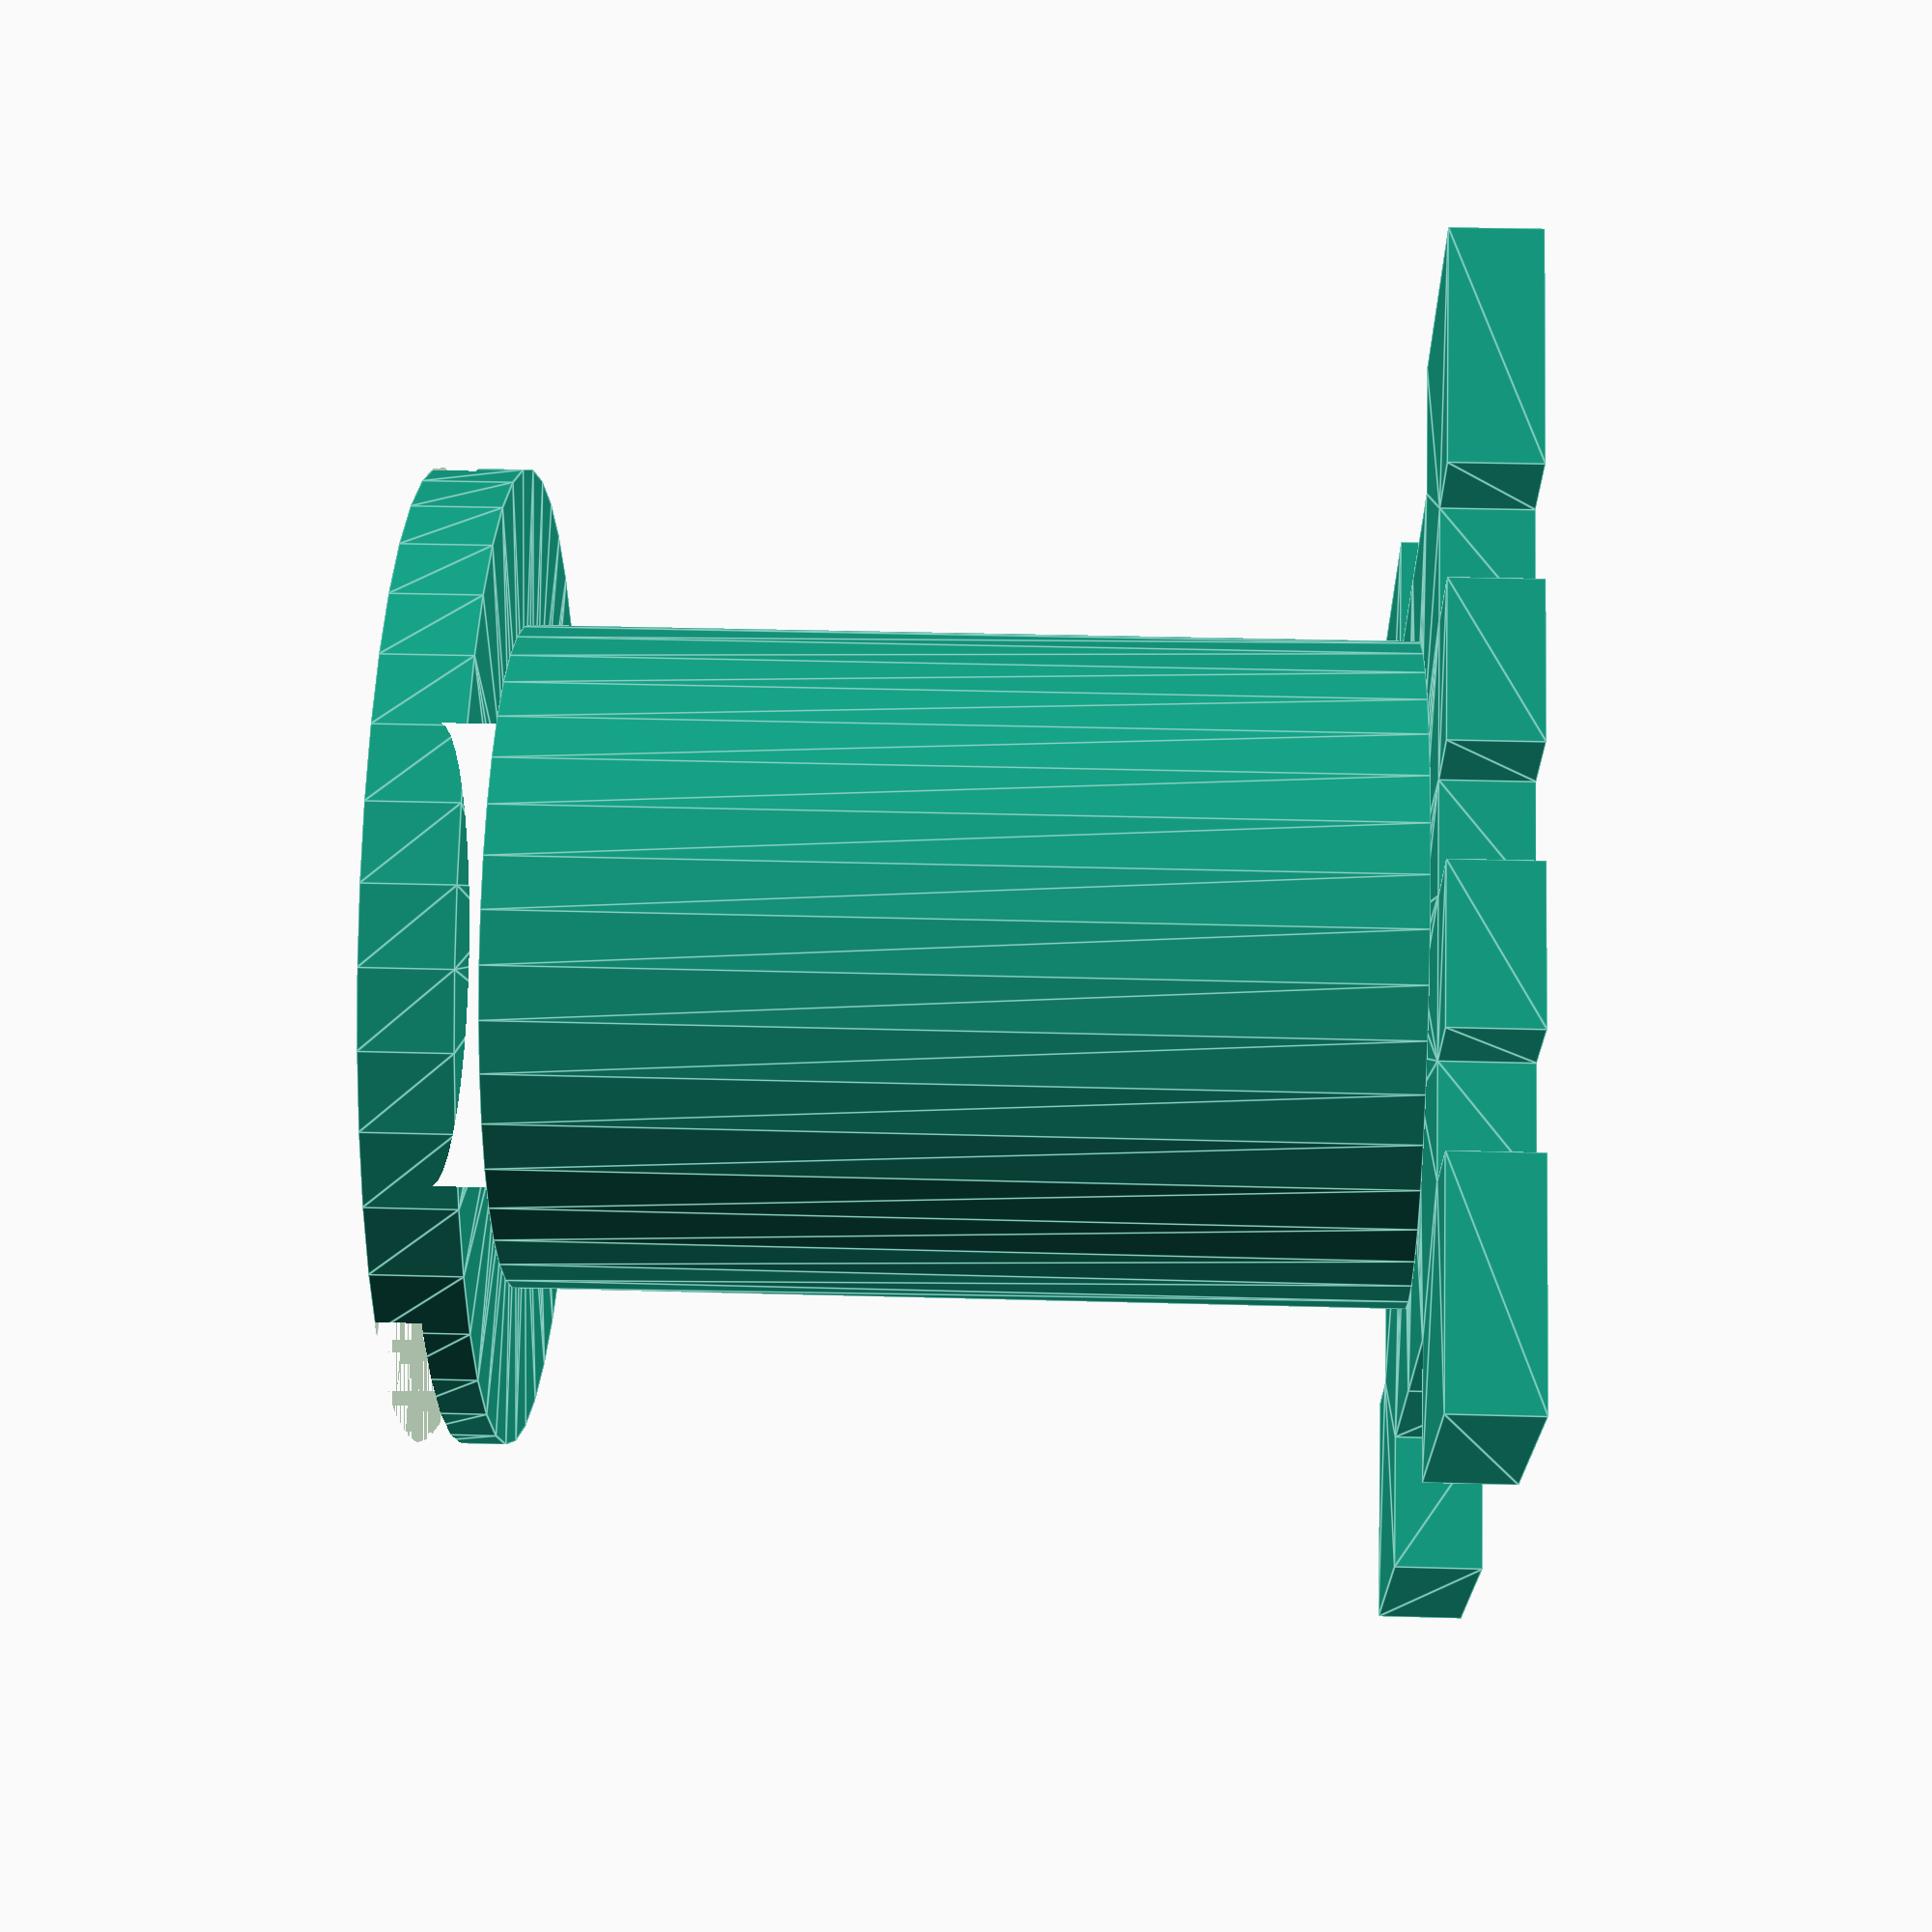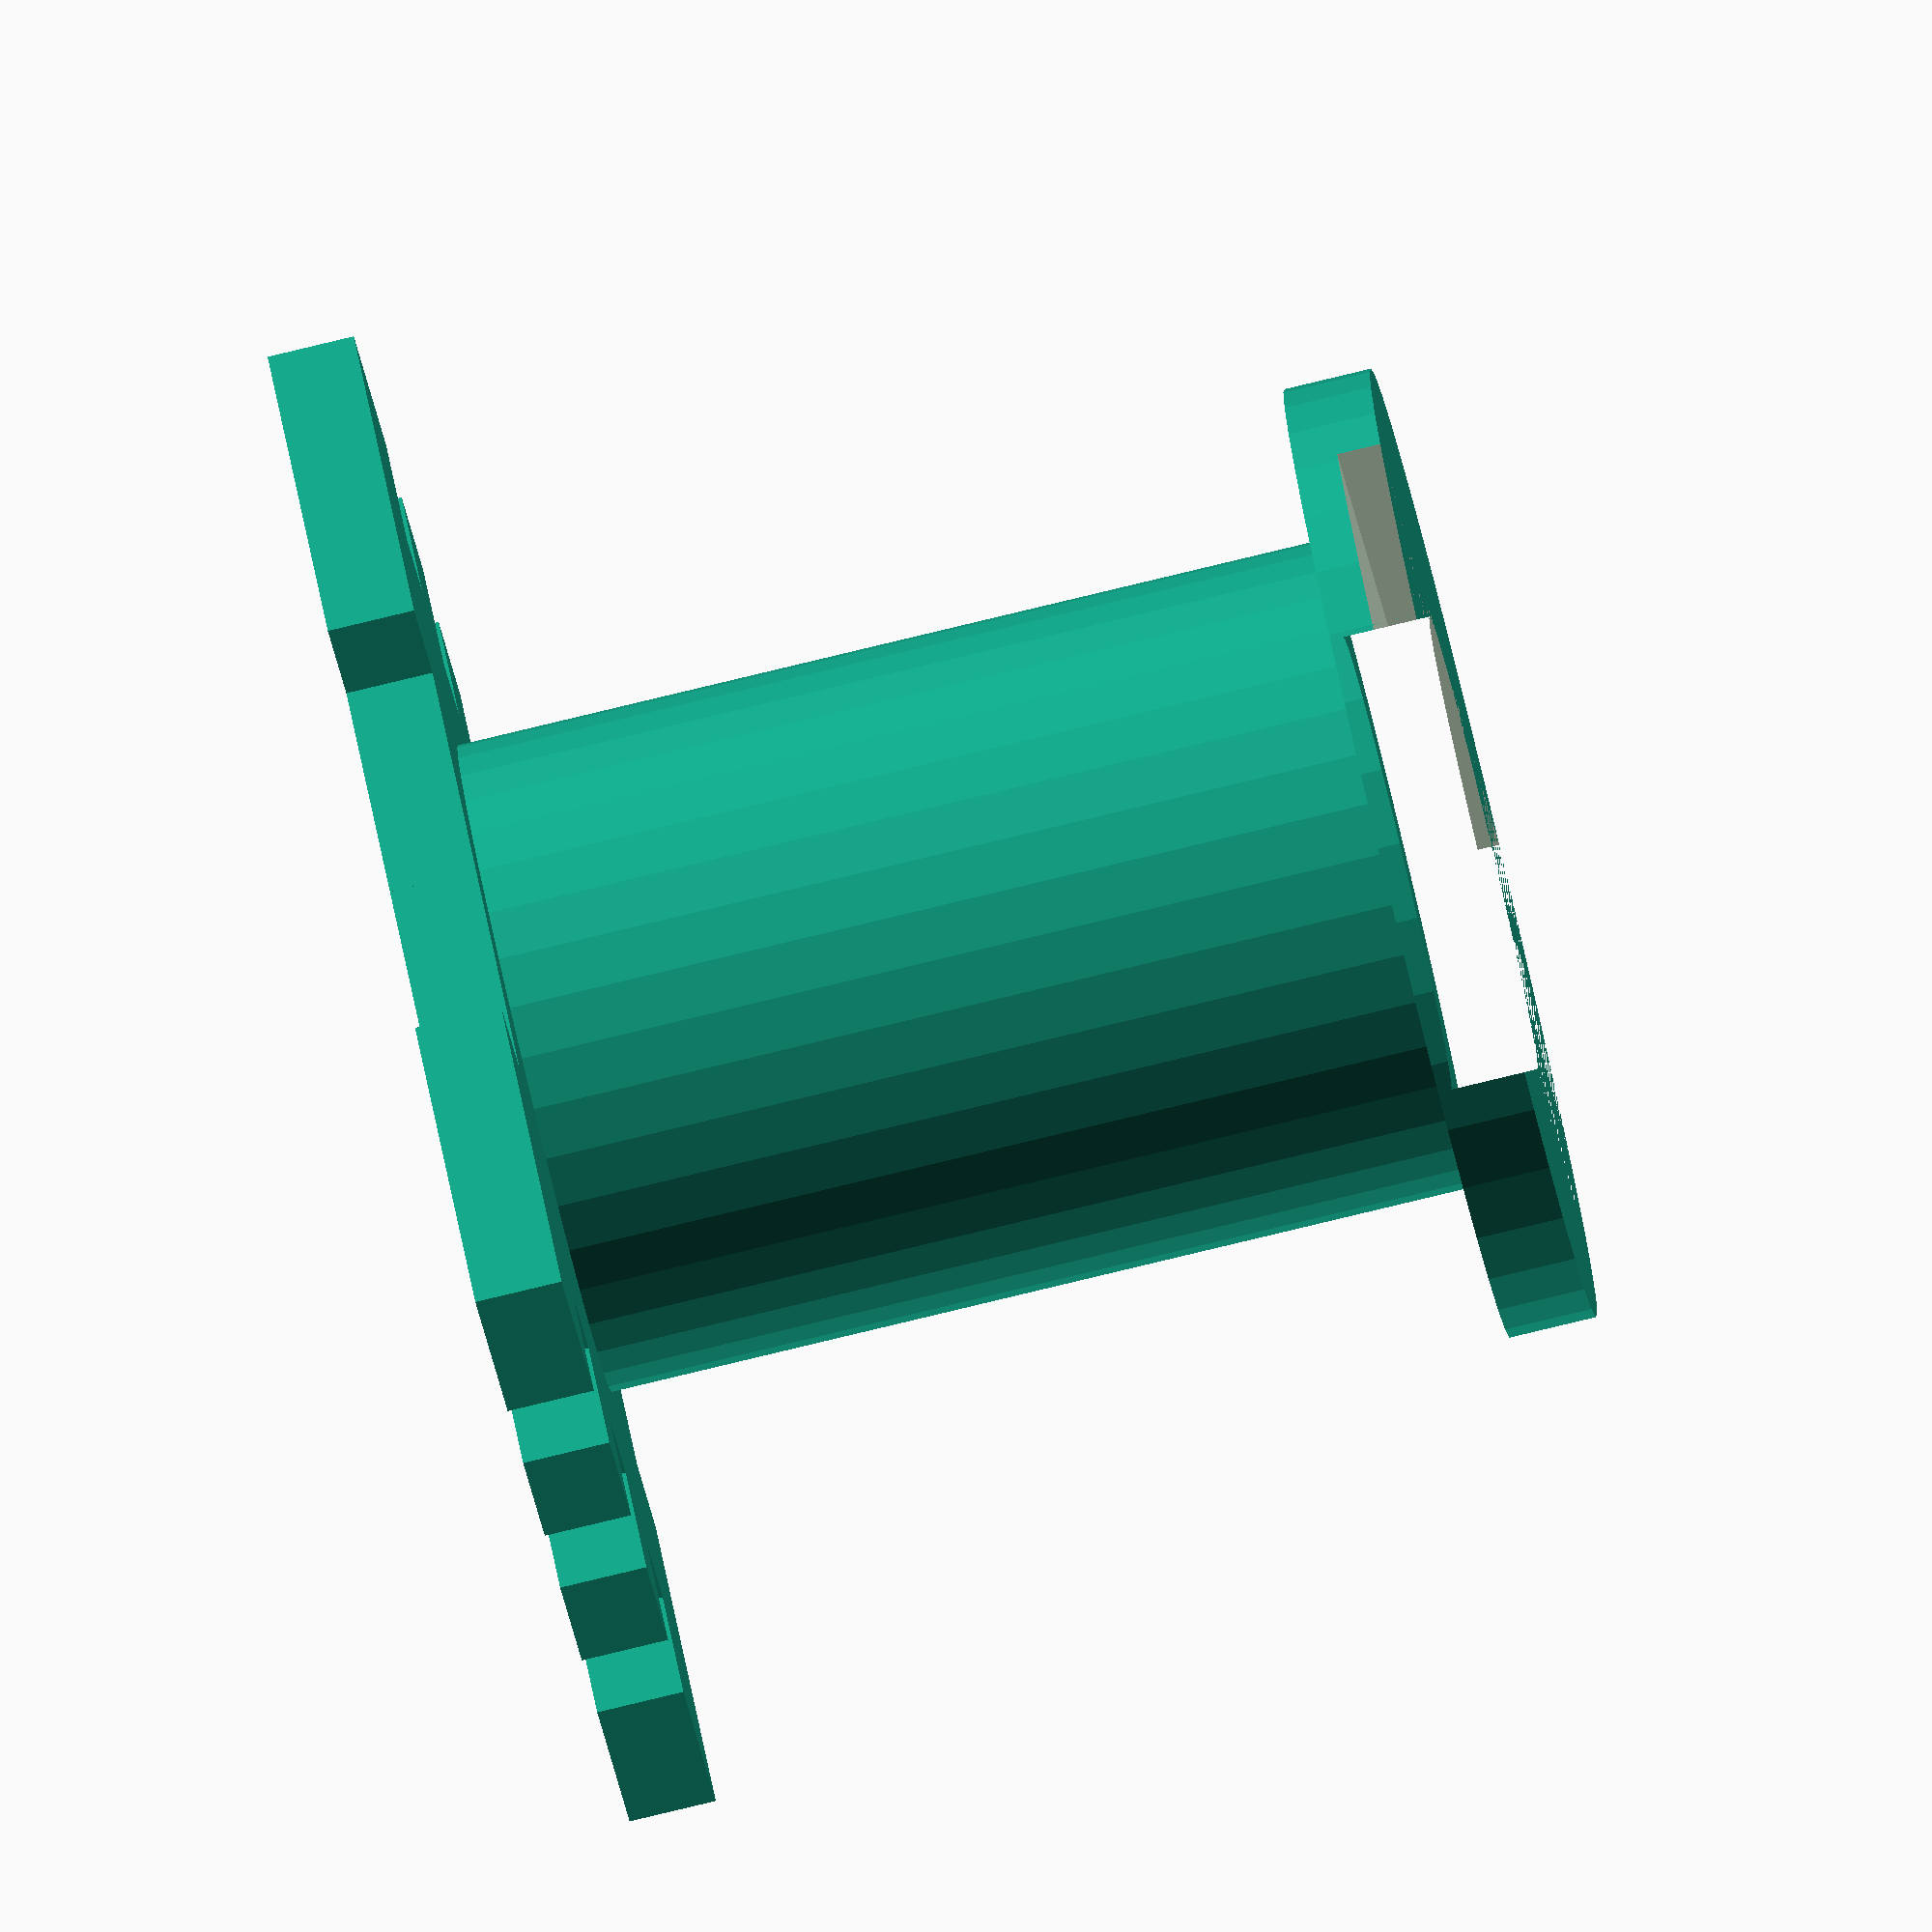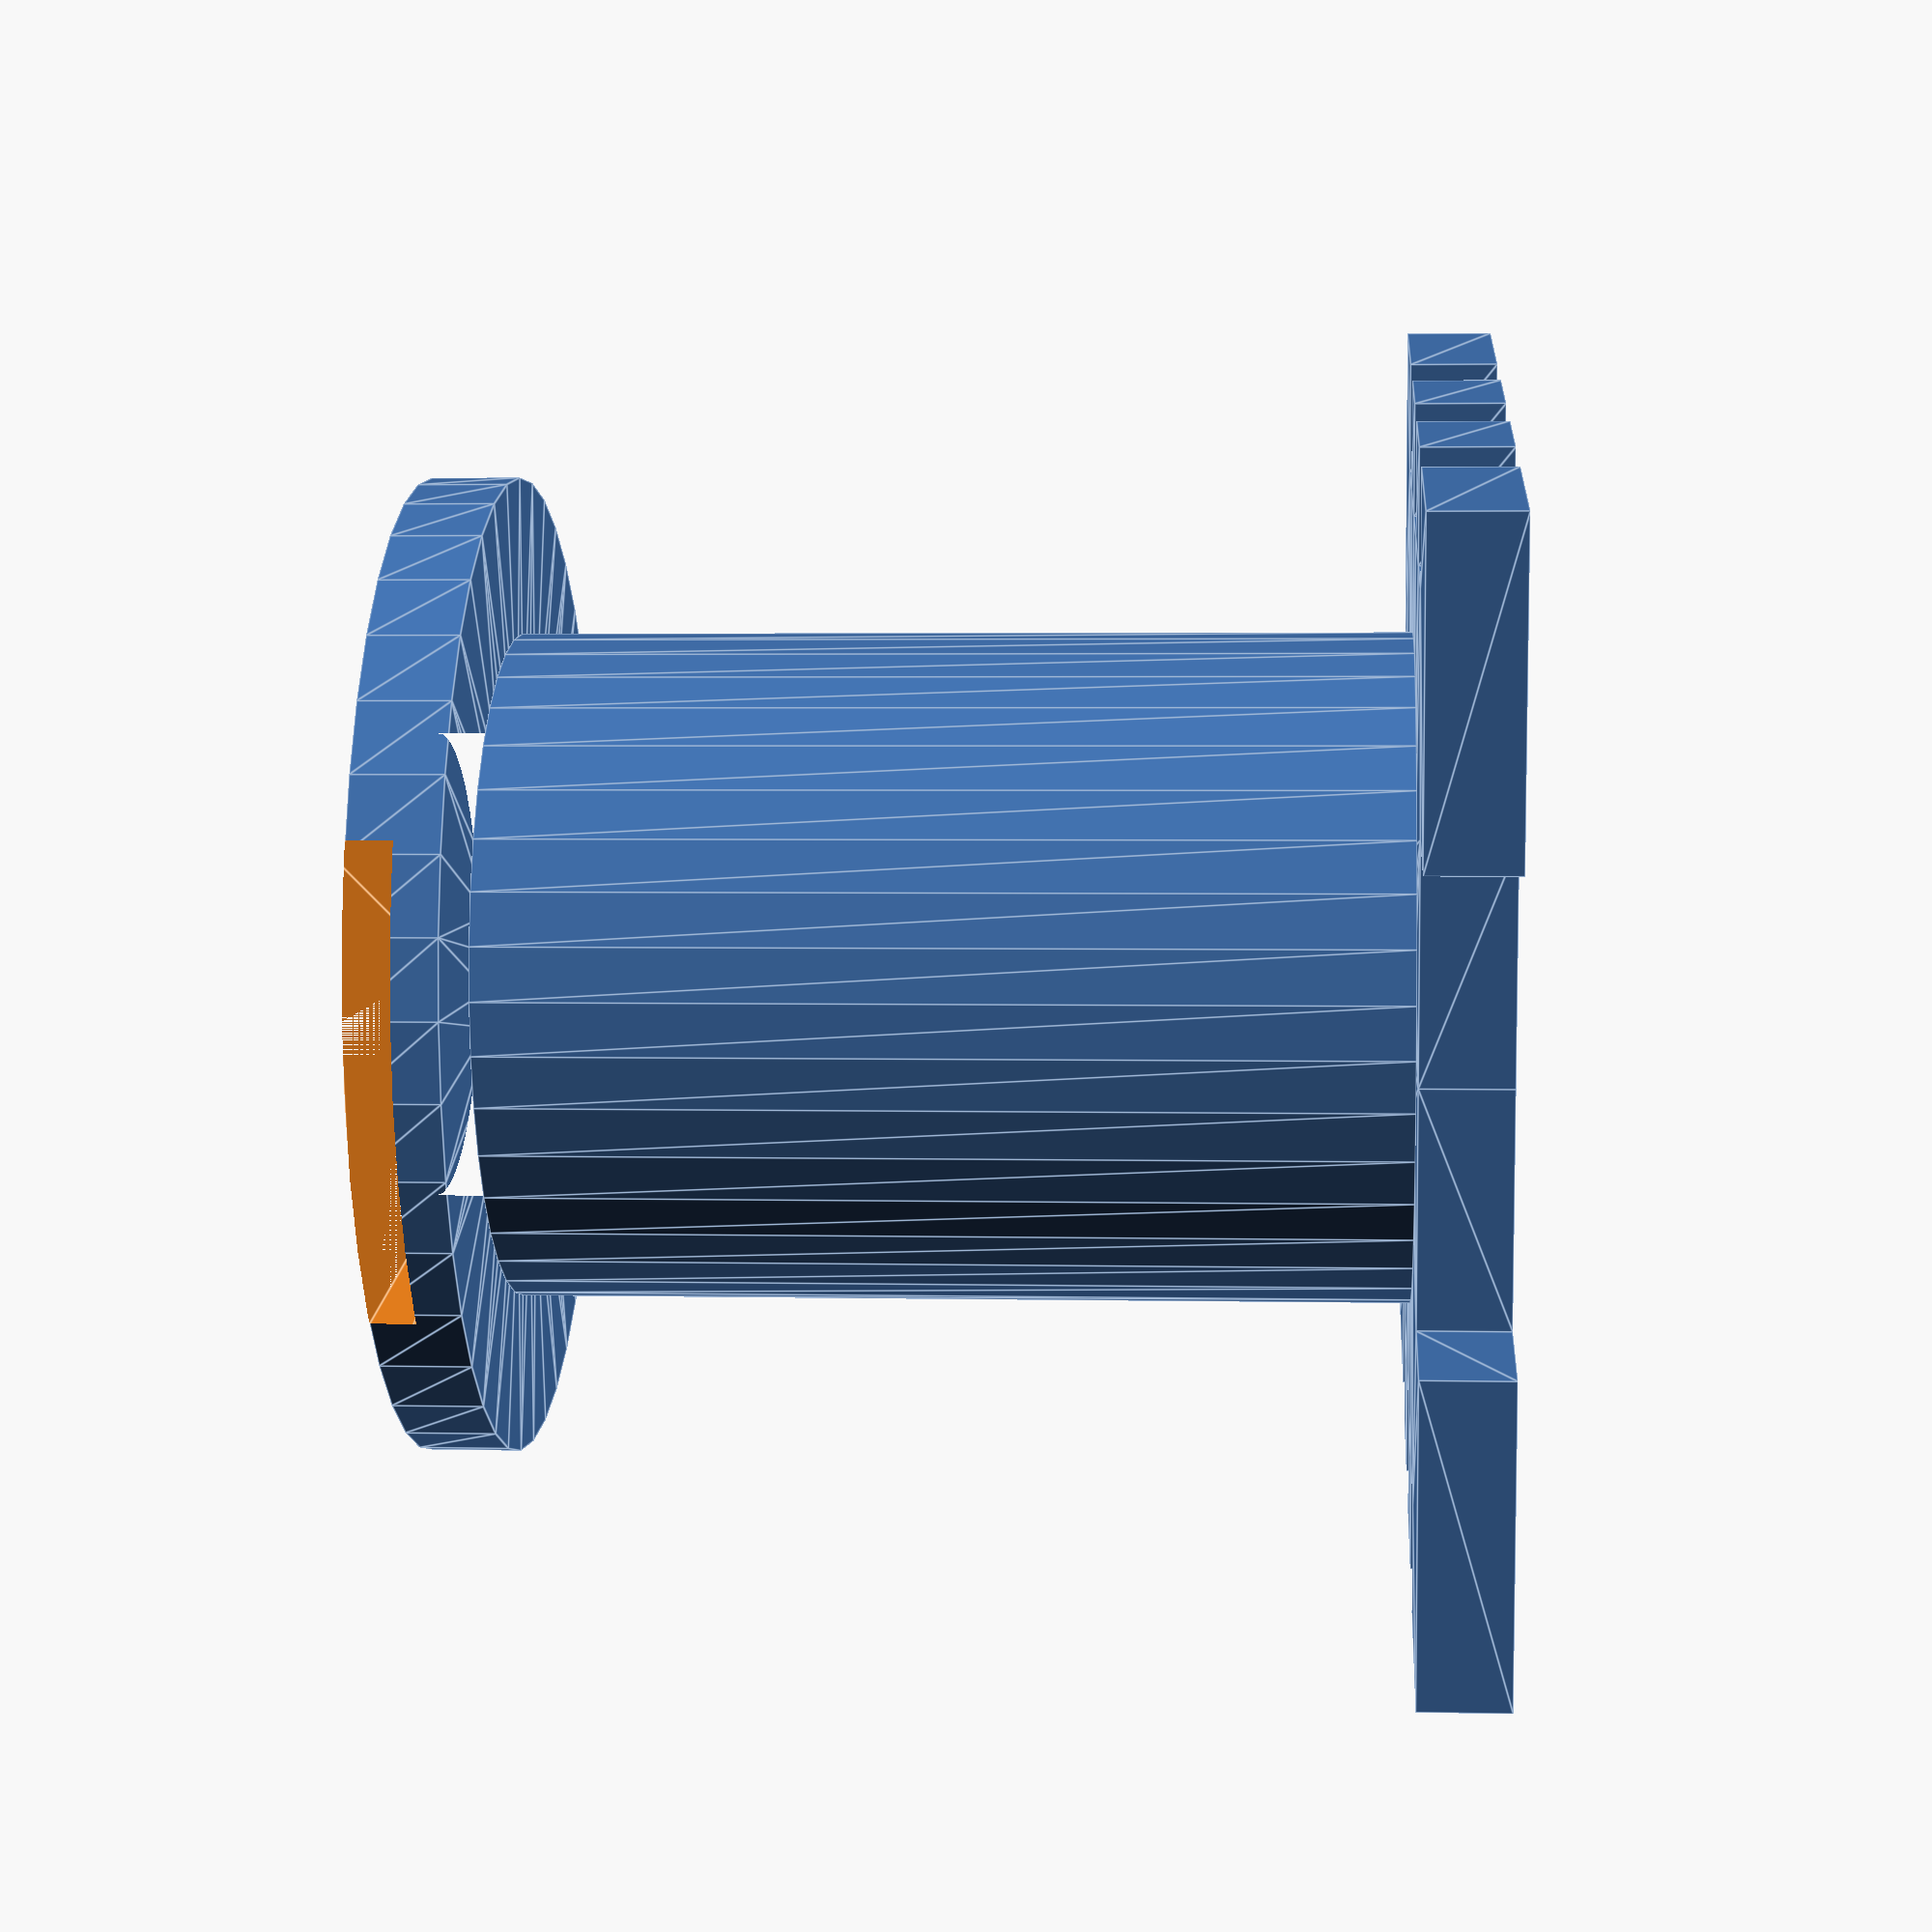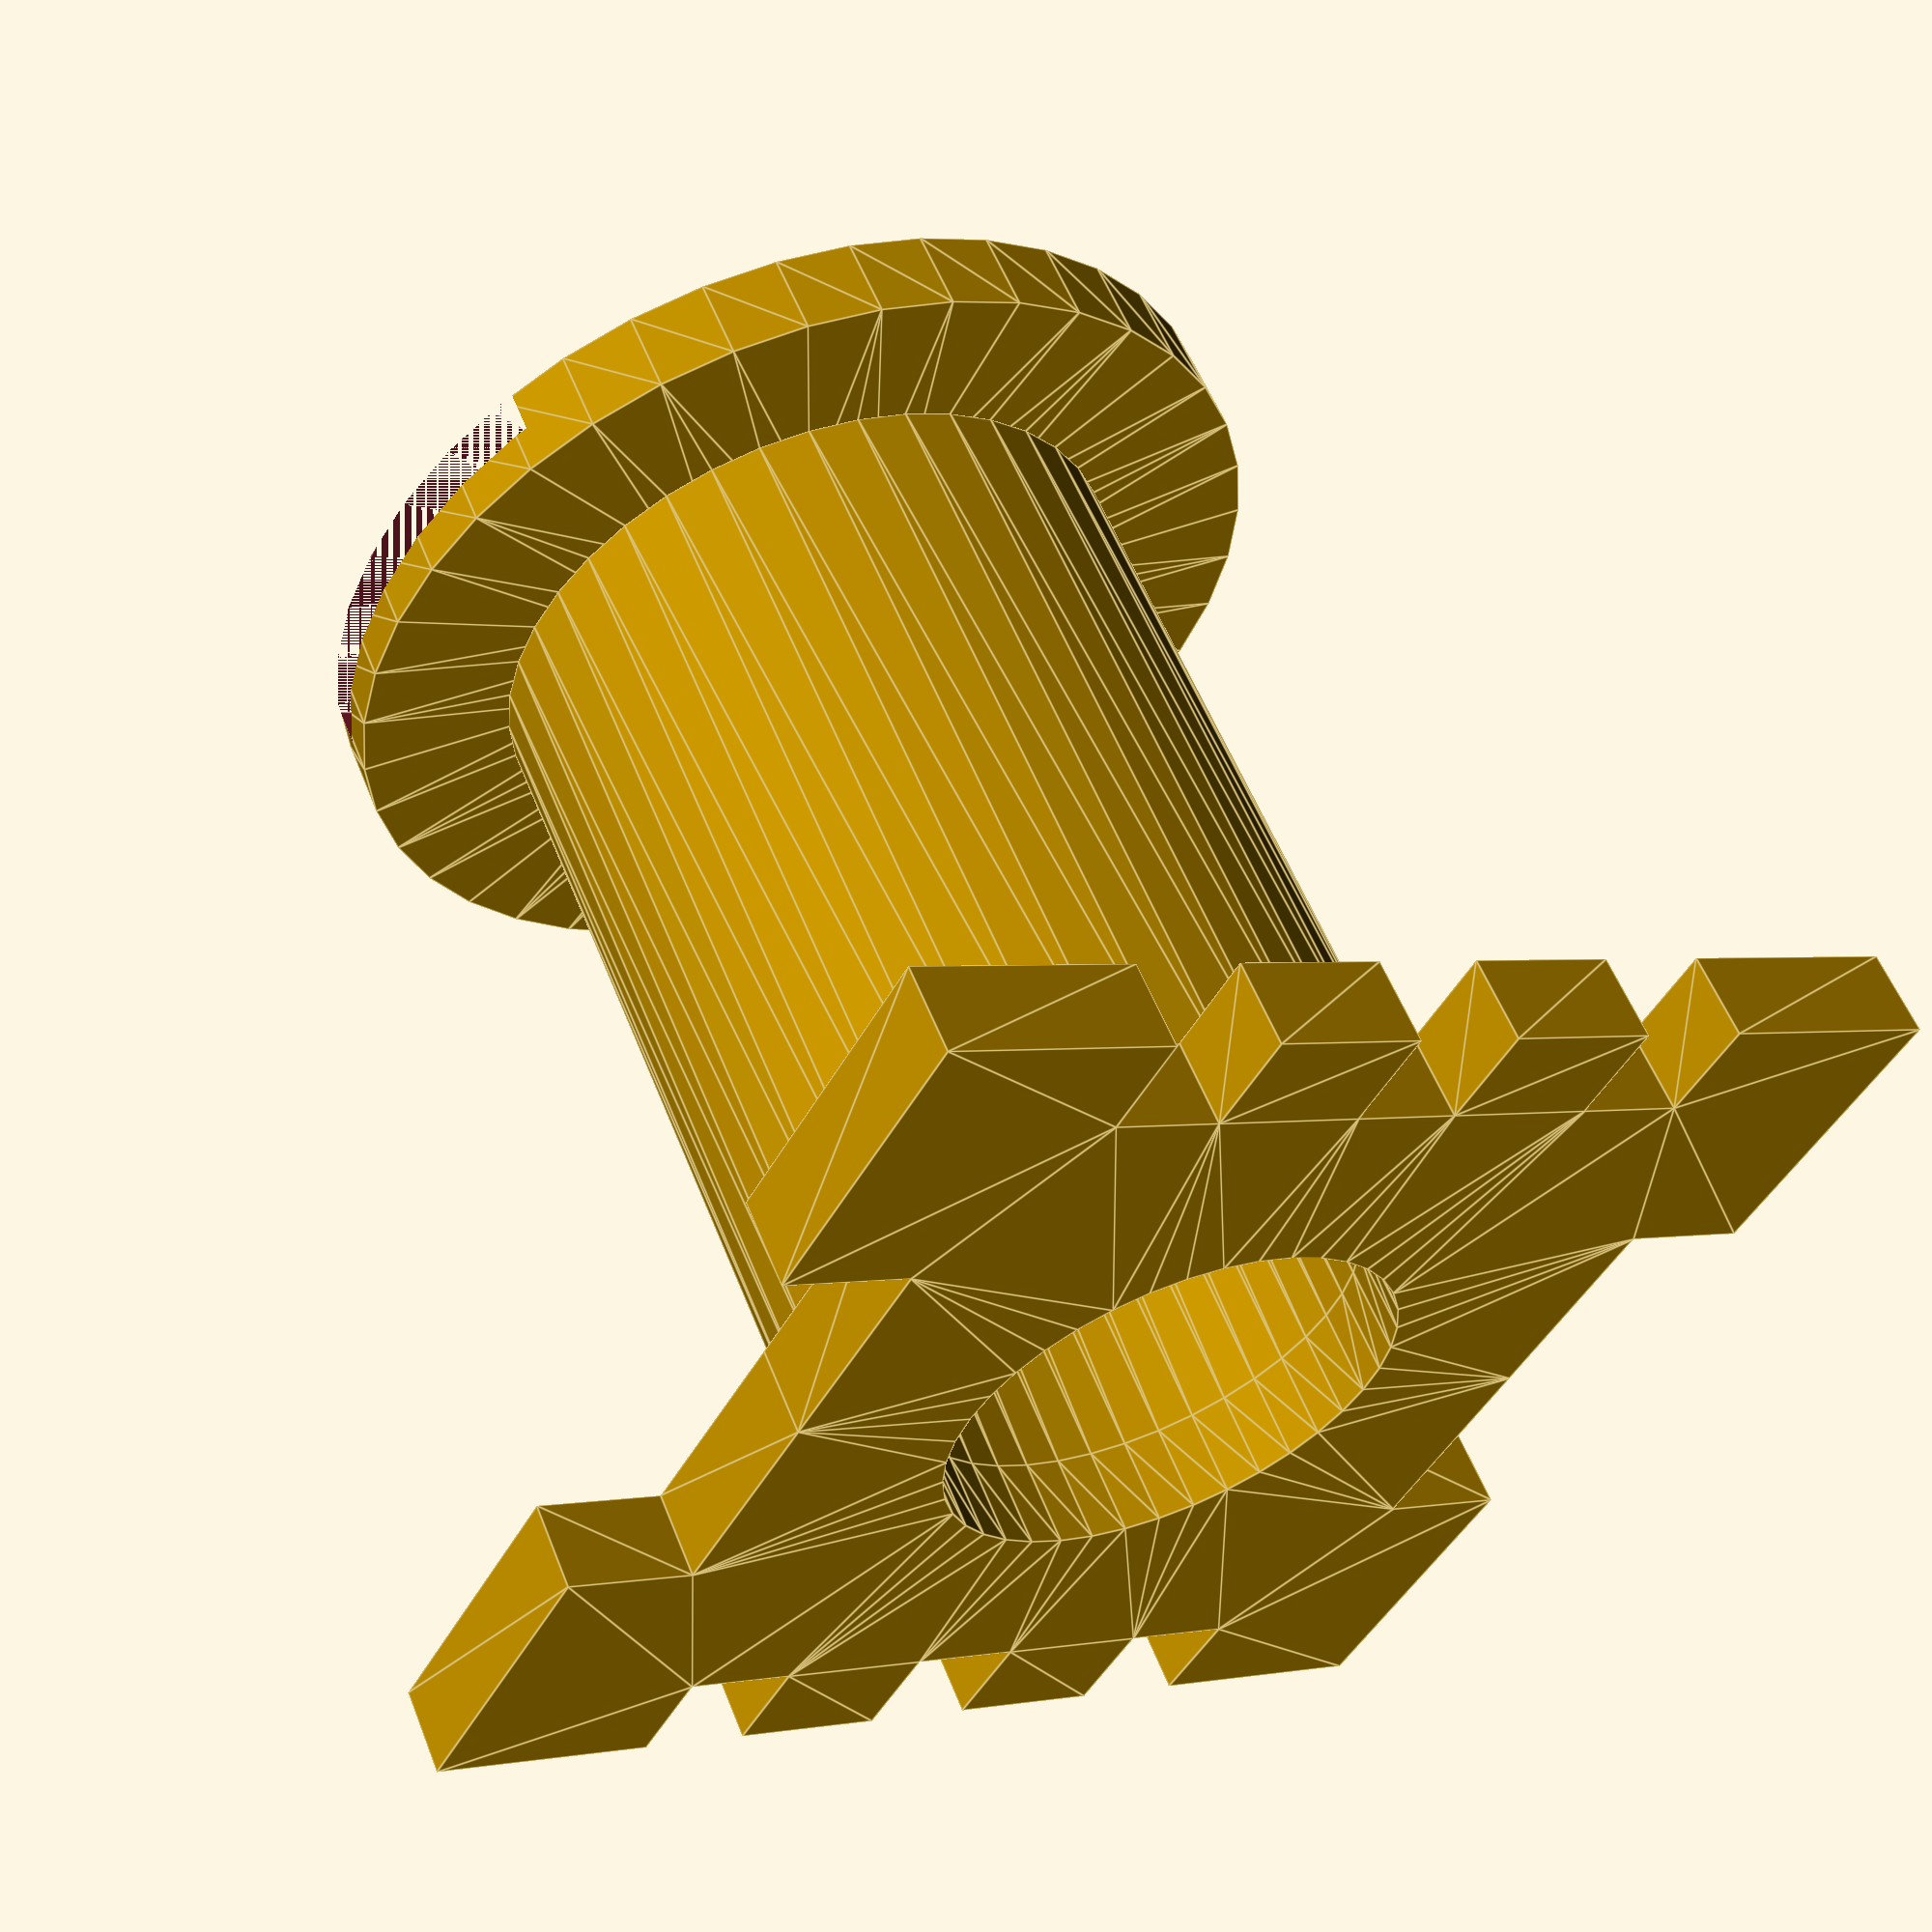
<openscad>
$fn=40;

BOTTOML=25; //bottom length
BOTTOMW=25; //bottom width
BOTTOMH=2;  //bottom height
WLENGTH=2.5;  //length of the wire pockets
WWIDTH=2.5;  //width of the wire pockets
WDISTANCE=6;  //distance between the wire pockets
FERRITEW=10.5;  //width of the ferrite core
FERRITEWALL=3; //thickness of the ferrite wall
BODYH=20; //height of the holed_cylinder module
INNERR=5.25; //radius of the ferrite middle part
OUTTERR=7.5;  //outter radius of the holed_cylinder
TOPR=11;  //outter radius of the top part

module holed_cylinder() {
  linear_extrude(BODYH) {
    difference() {
      circle(r = OUTTERR);
      circle(r = INNERR);
    }
  }
}

translate([0,0,BOTTOMH]) {
  holed_cylinder();
}

module bottom() {
  linear_extrude(BOTTOMH) {
    difference() {
      translate([BOTTOML/4,0,0]) {
        square([BOTTOML/2,BOTTOMW], center=true);
      }
      
      translate([BOTTOML/2-WLENGTH/2,WDISTANCE,0]) {
        square([WLENGTH,WWIDTH], center=true);
      }
      translate([BOTTOML/2-WLENGTH/2,0,0]) {
        square([WLENGTH,WWIDTH], center=true);
      }
      translate([BOTTOML/2-WLENGTH/2,-WDISTANCE,0]) {
        square([WLENGTH,WWIDTH], center=true);
      }
      
      translate([0,BOTTOMW/2-FERRITEWALL,0]) {
        square([FERRITEW/2,FERRITEWALL]);
      }
      translate([0,-BOTTOMW/2,0]) {
        square([FERRITEW/2,FERRITEWALL]);
      }
      circle(r = INNERR);
    }
  }
}

bottom();

mirror([1,0,0]) {
  bottom();
}

module top() {
  translate([0,0,BOTTOMH+BODYH]) {
    difference() {
      linear_extrude(2) {
        difference() {
          circle(r = TOPR);
          circle(r = INNERR);
        }
      }
      translate([0,0,1]) {
        linear_extrude(1) {
          square([FERRITEW,TOPR*2],center = true);
        }
      }
    }
  }
}

top();
</openscad>
<views>
elev=330.9 azim=134.4 roll=92.5 proj=p view=edges
elev=82.4 azim=216.6 roll=283.5 proj=o view=wireframe
elev=177.3 azim=102.5 roll=85.7 proj=p view=edges
elev=303.4 azim=61.7 roll=158.5 proj=p view=edges
</views>
